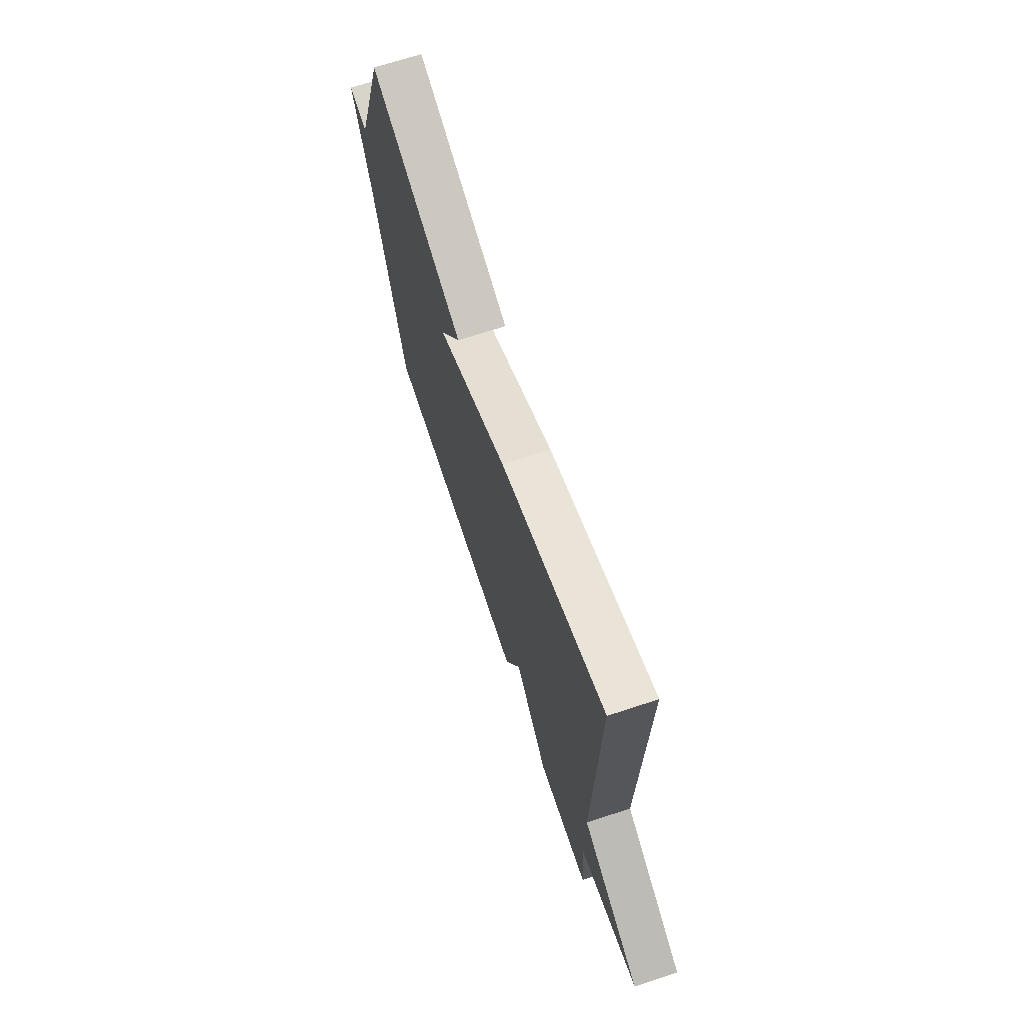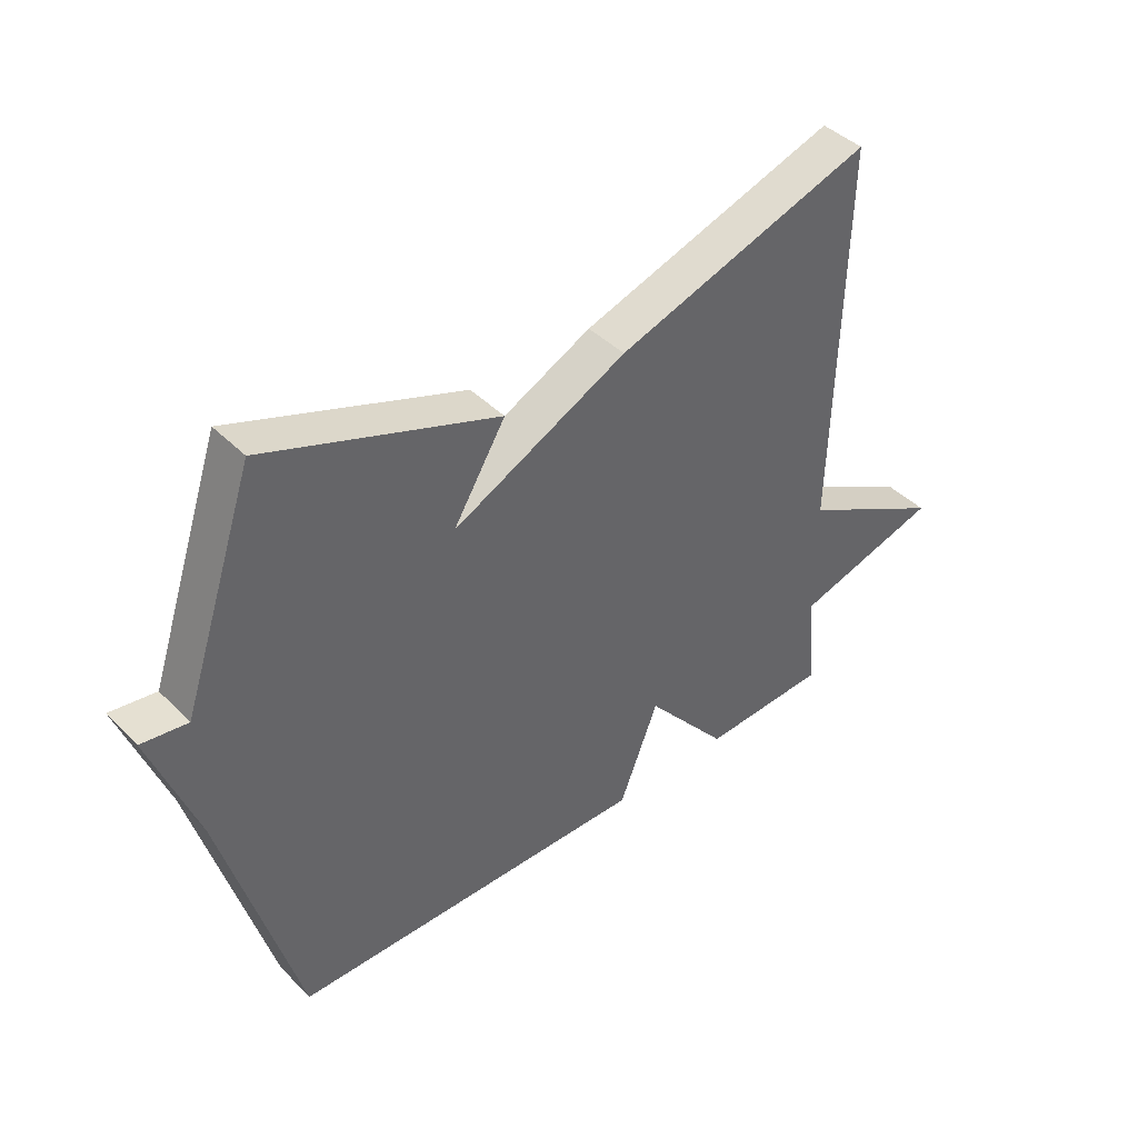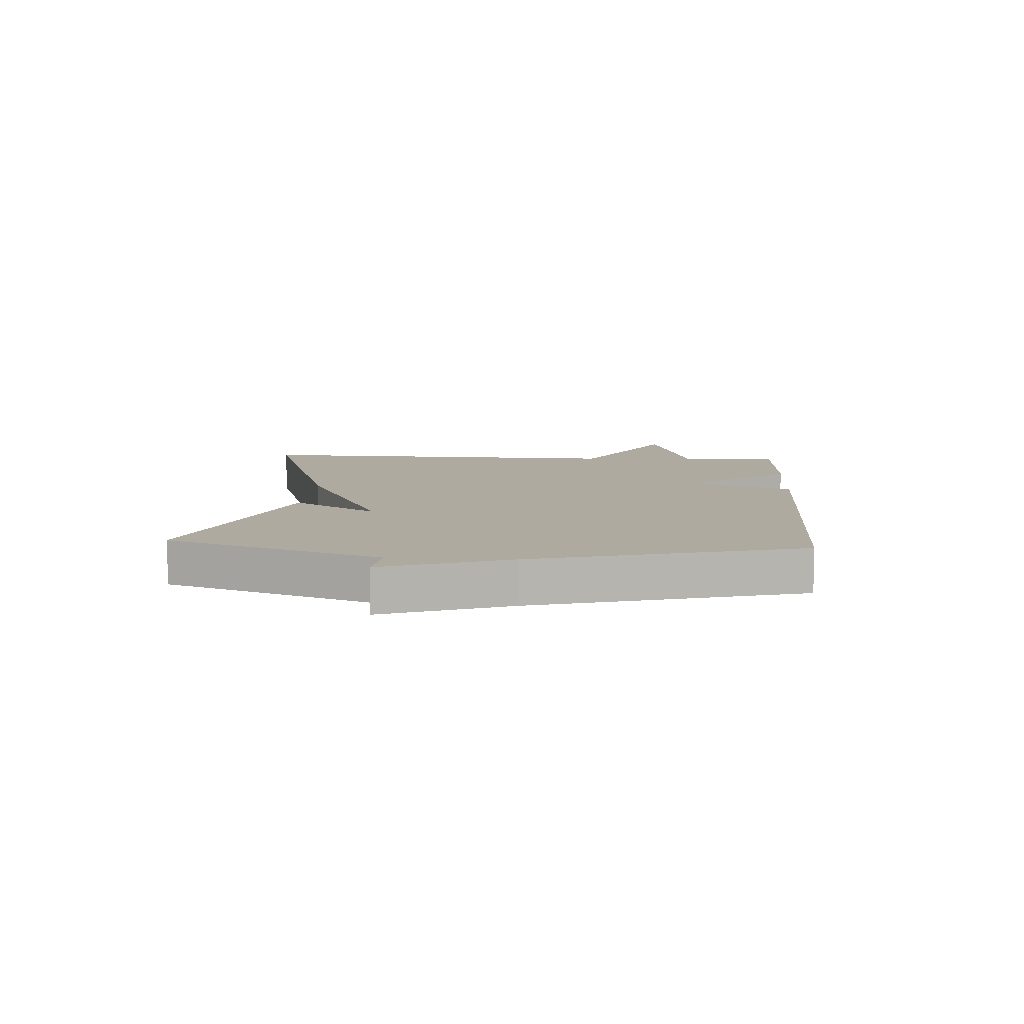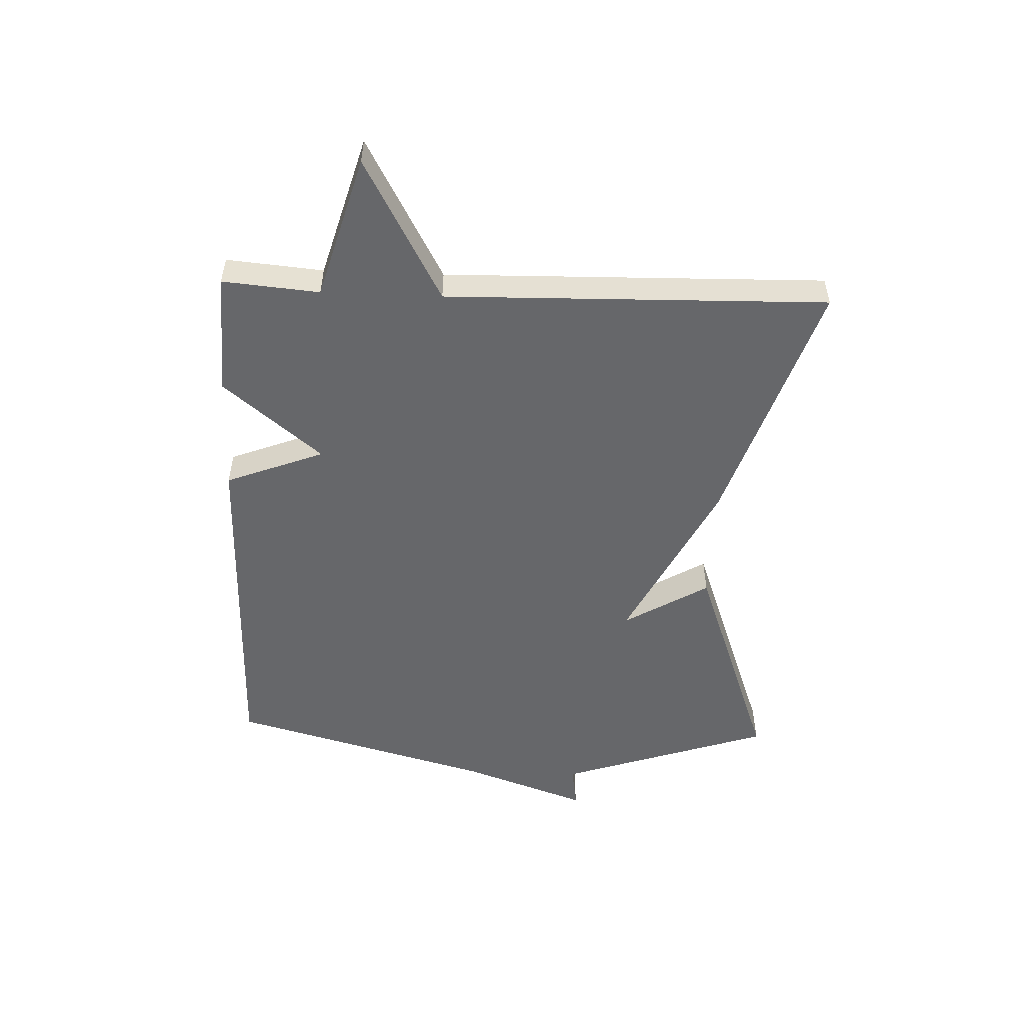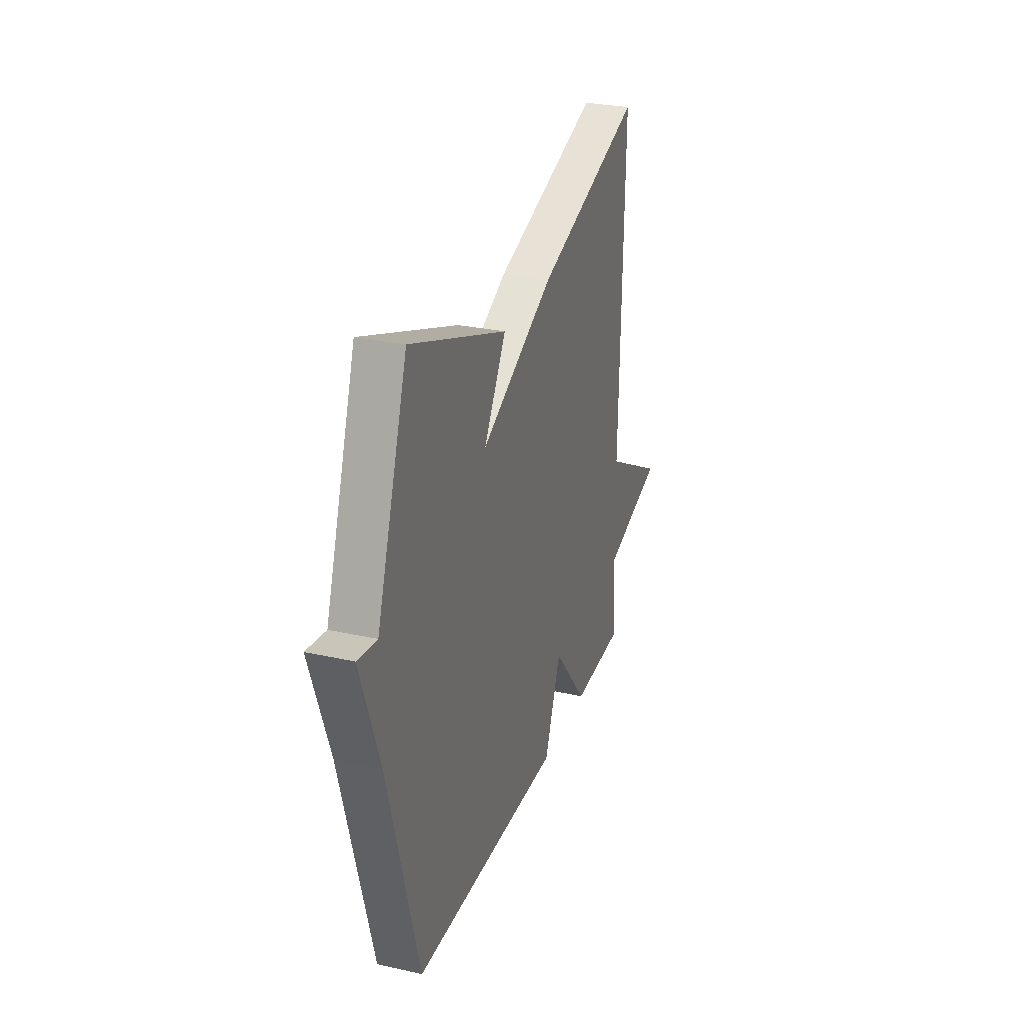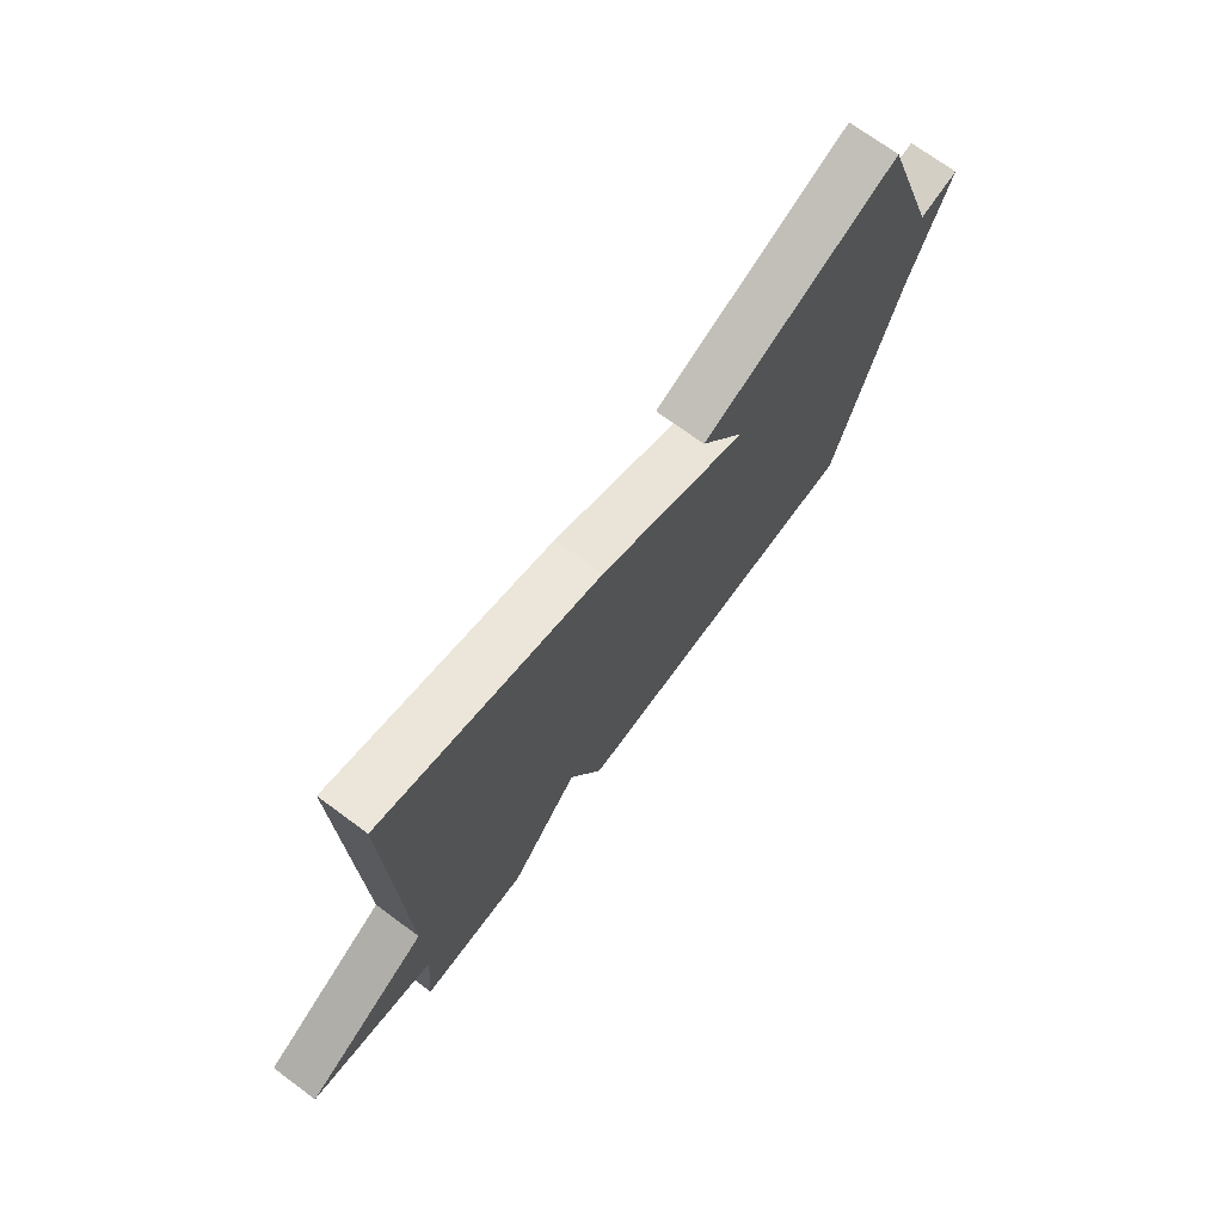
<metadata>
{"format":"obj","ext":"obj","renderer":"f3d","projection":"perspective","resolution":1024,"background":"white","views":[{"elev":68.7,"azim":-108.3,"up":"+Z"},{"elev":42.4,"azim":139.6,"up":"+Z"},{"elev":9.4,"azim":93.8,"up":"+Y"},{"elev":-52.1,"azim":-92.3,"up":"+Y"},{"elev":28.3,"azim":108.6,"up":"+Z"},{"elev":72.1,"azim":-53.7,"up":"+Z"}]}
</metadata>
<code>
v 0.5 0.07 -0.5
v -0.093 0.07 -0.509
v -0.157 0.07 -0.344
v -0.293 0.07 -0.509
v -0.5 0.07 -0.5
v -0.486 0.07 -0.338
v -0.726 0.07 -0.269
v -0.486 0.07 -0.138
v -0.5 0.07 0.5
v -0.079 0.07 0.361
v 0.207 0.07 0.219
v 0.121 0.07 0.361
v 0.5 0.07 0.5
v 0.621 0.07 0.143
v 0.696 0.07 0.154
v 0.621 0.07 -0.057
v 0.5 0 -0.5
v -0.093 0 -0.509
v -0.157 0 -0.344
v -0.293 0 -0.509
v -0.5 0 -0.5
v -0.486 0 -0.338
v -0.726 0 -0.269
v -0.486 0 -0.138
v -0.5 0 0.5
v -0.079 0 0.361
v 0.207 0 0.219
v 0.121 0 0.361
v 0.5 0 0.5
v 0.621 0 0.143
v 0.696 0 0.154
v 0.621 0 -0.057
f 14 15 16
f 13 14 16
f 12 13 16
f 11 12 16
f 11 16 1
f 10 11 1
f 9 10 1
f 8 9 1
f 6 7 8
f 3 4 5 6
f 3 6 8
f 1 2 3
f 1 3 8
f 32 31 30
f 32 30 29
f 32 29 28
f 32 28 27
f 17 32 27
f 17 27 26
f 17 26 25
f 17 25 24
f 24 23 22
f 22 21 20 19
f 24 22 19
f 19 18 17
f 24 19 17
f 1 17 18 2
f 2 18 19 3
f 3 19 20 4
f 4 20 21 5
f 5 21 22 6
f 6 22 23 7
f 7 23 24 8
f 8 24 25 9
f 9 25 26 10
f 10 26 27 11
f 11 27 28 12
f 12 28 29 13
f 13 29 30 14
f 14 30 31 15
f 15 31 32 16
f 16 32 17 1

</code>
